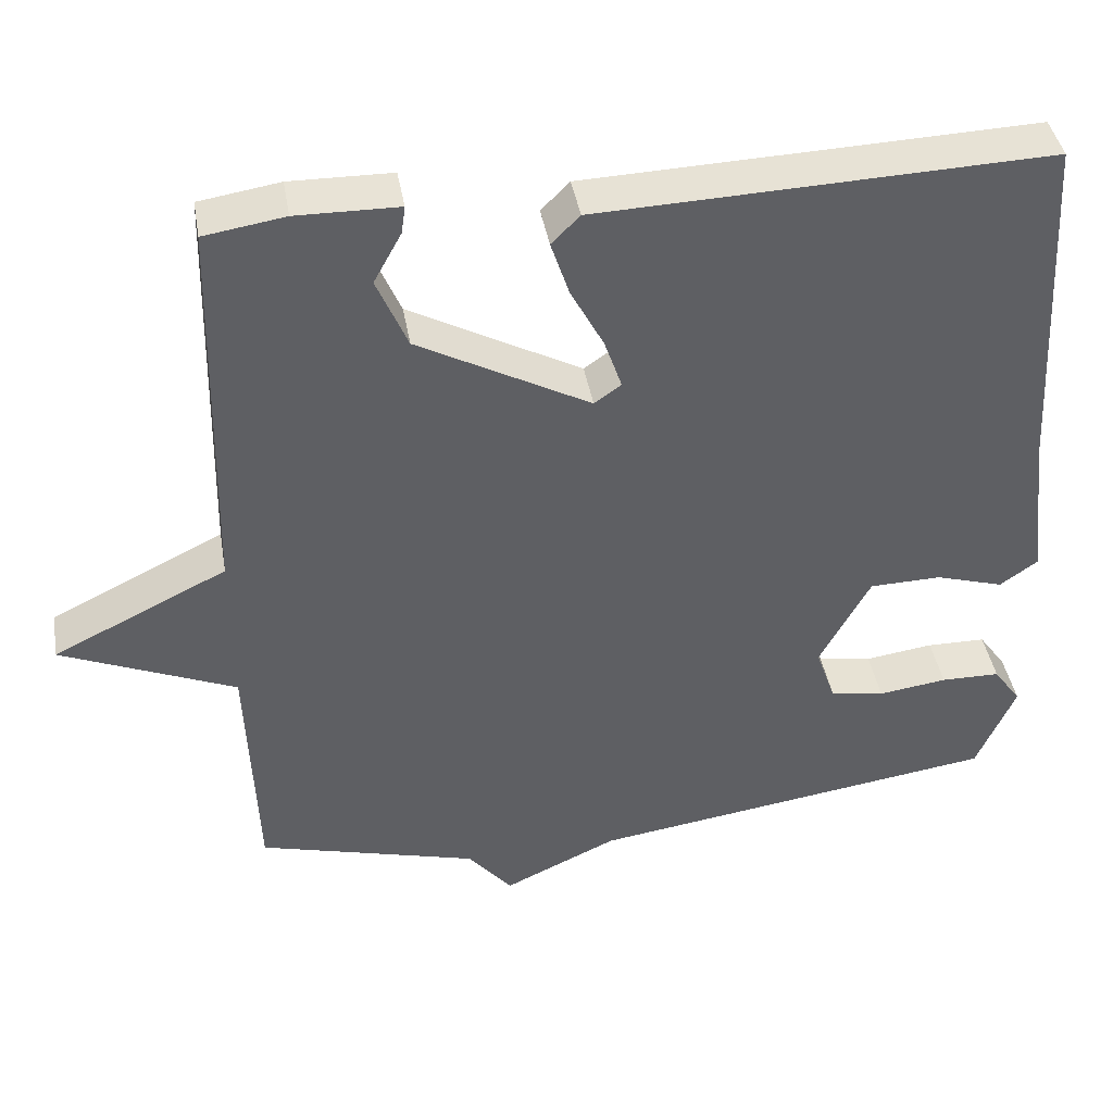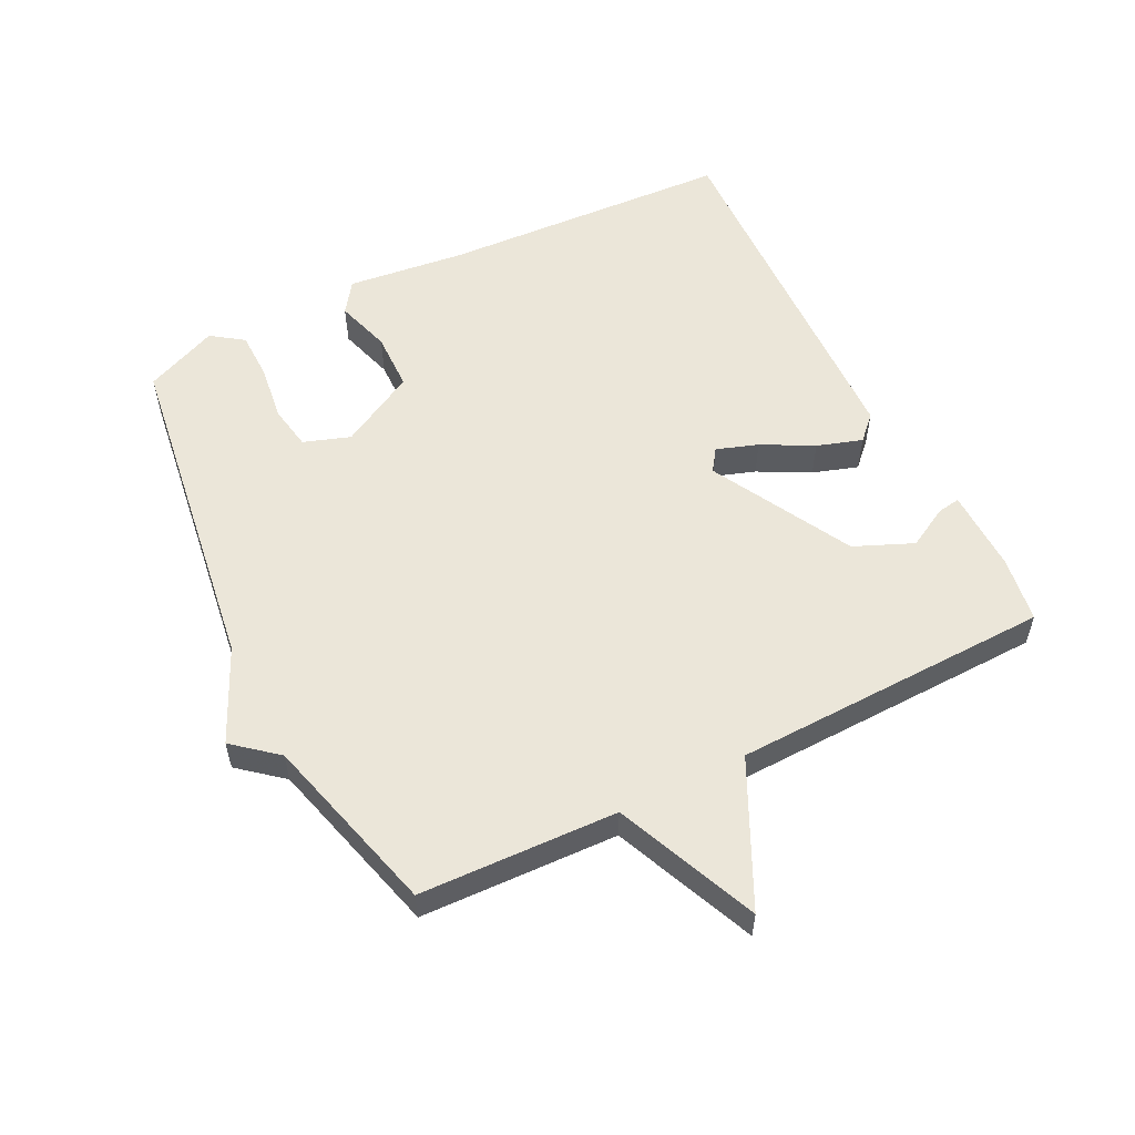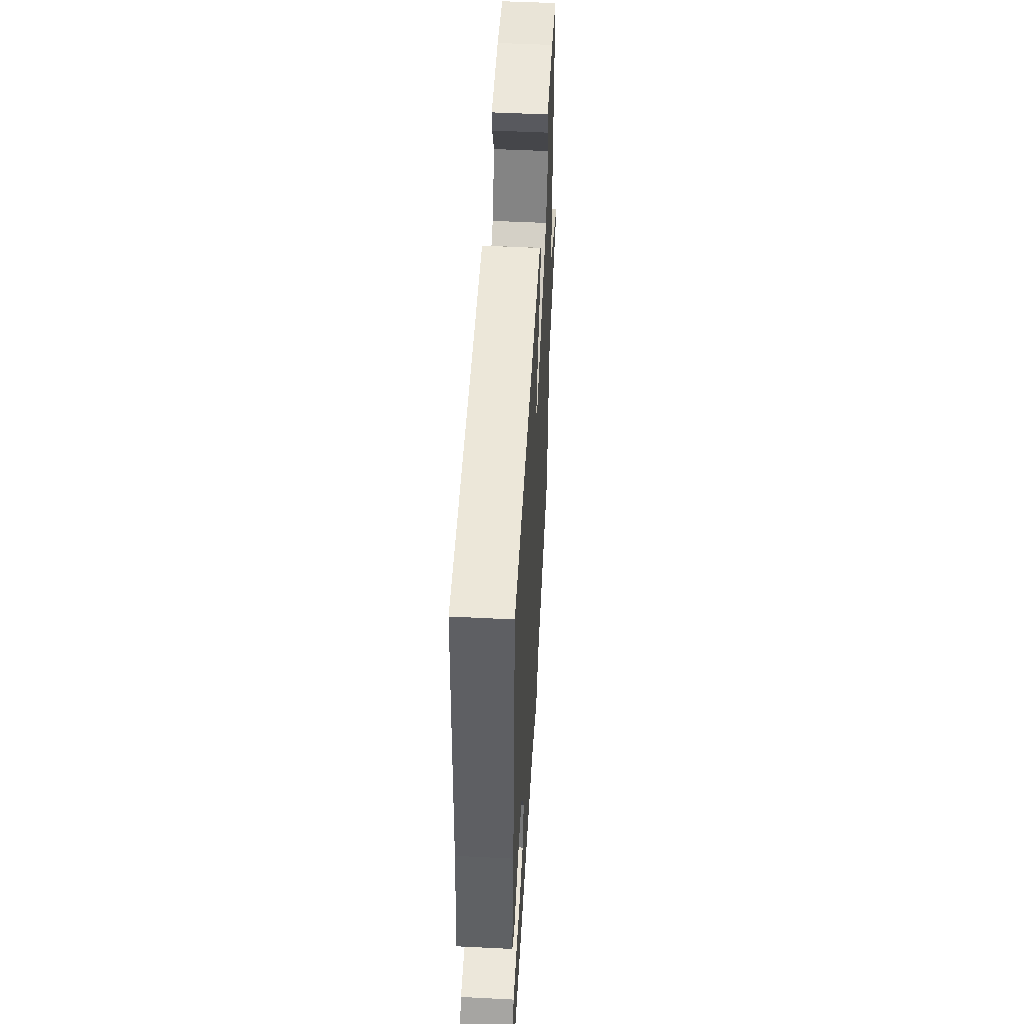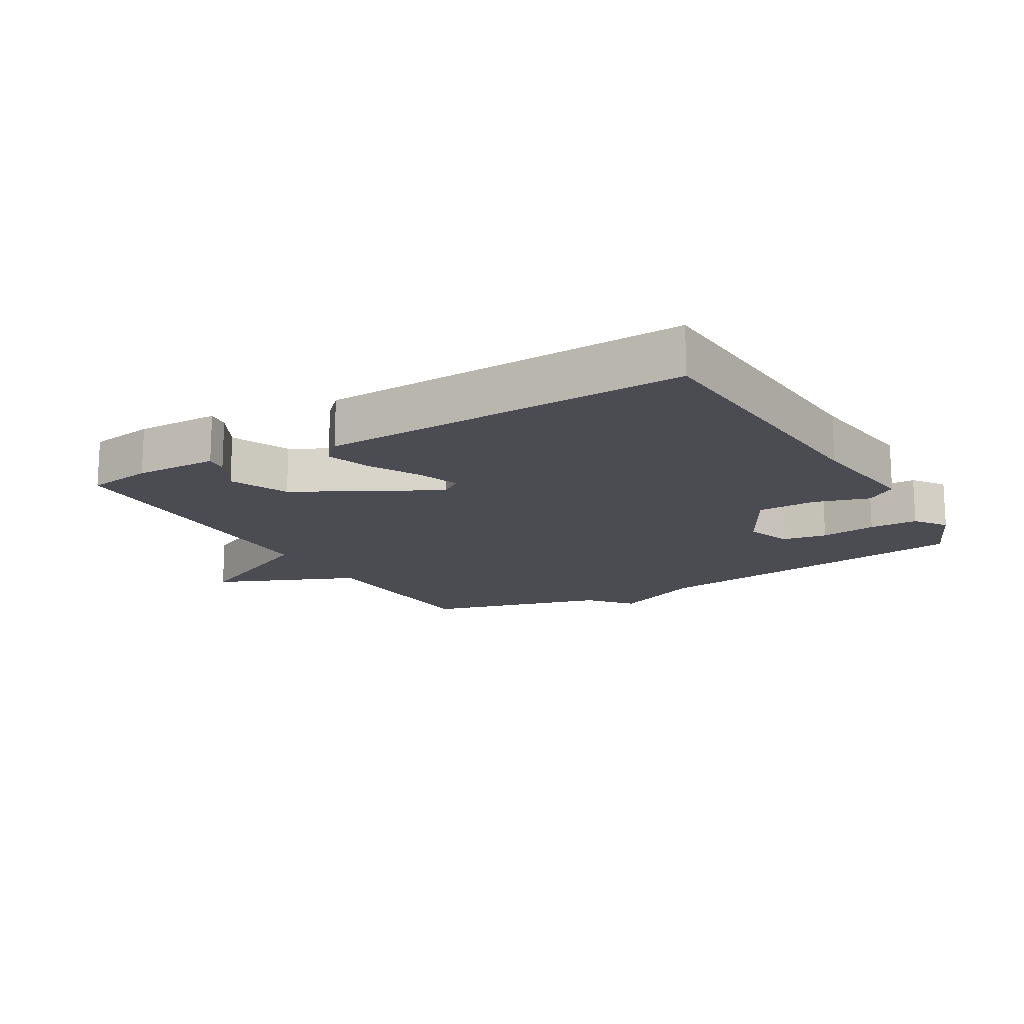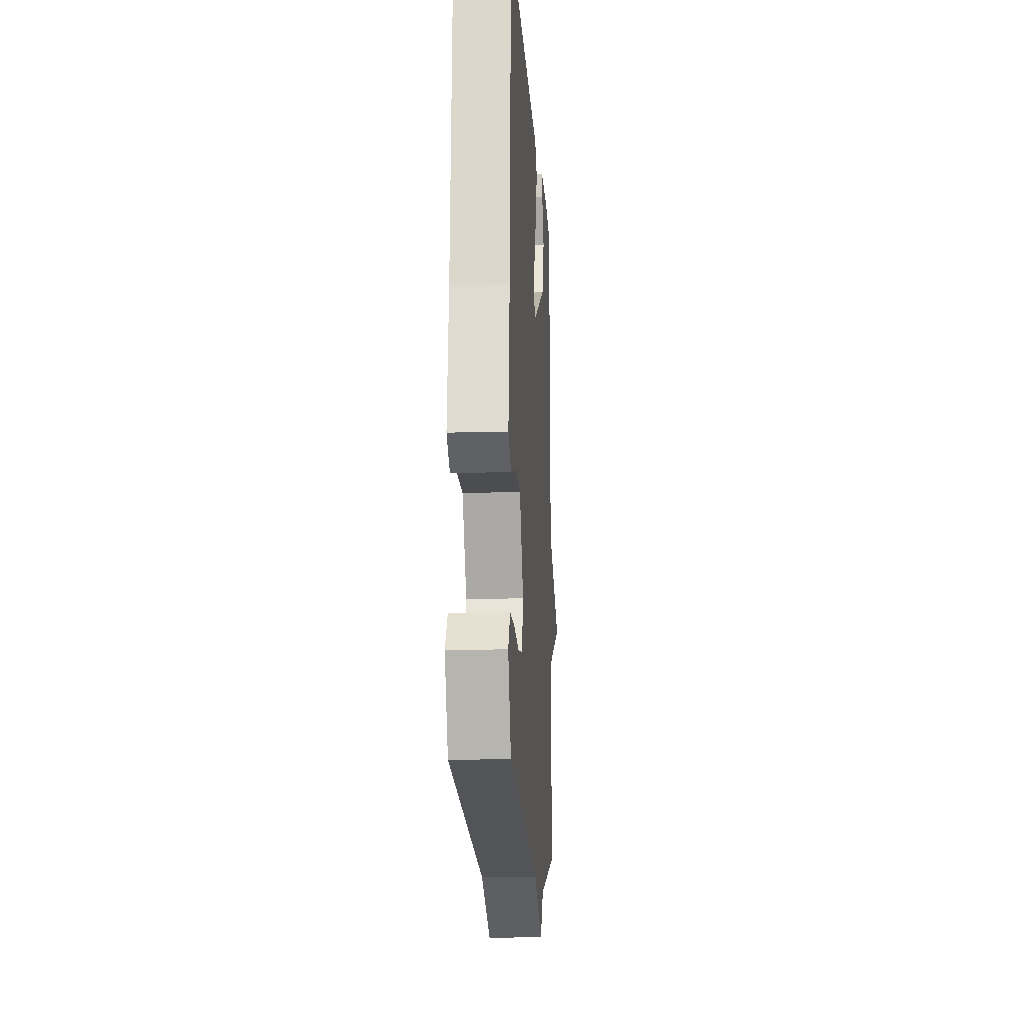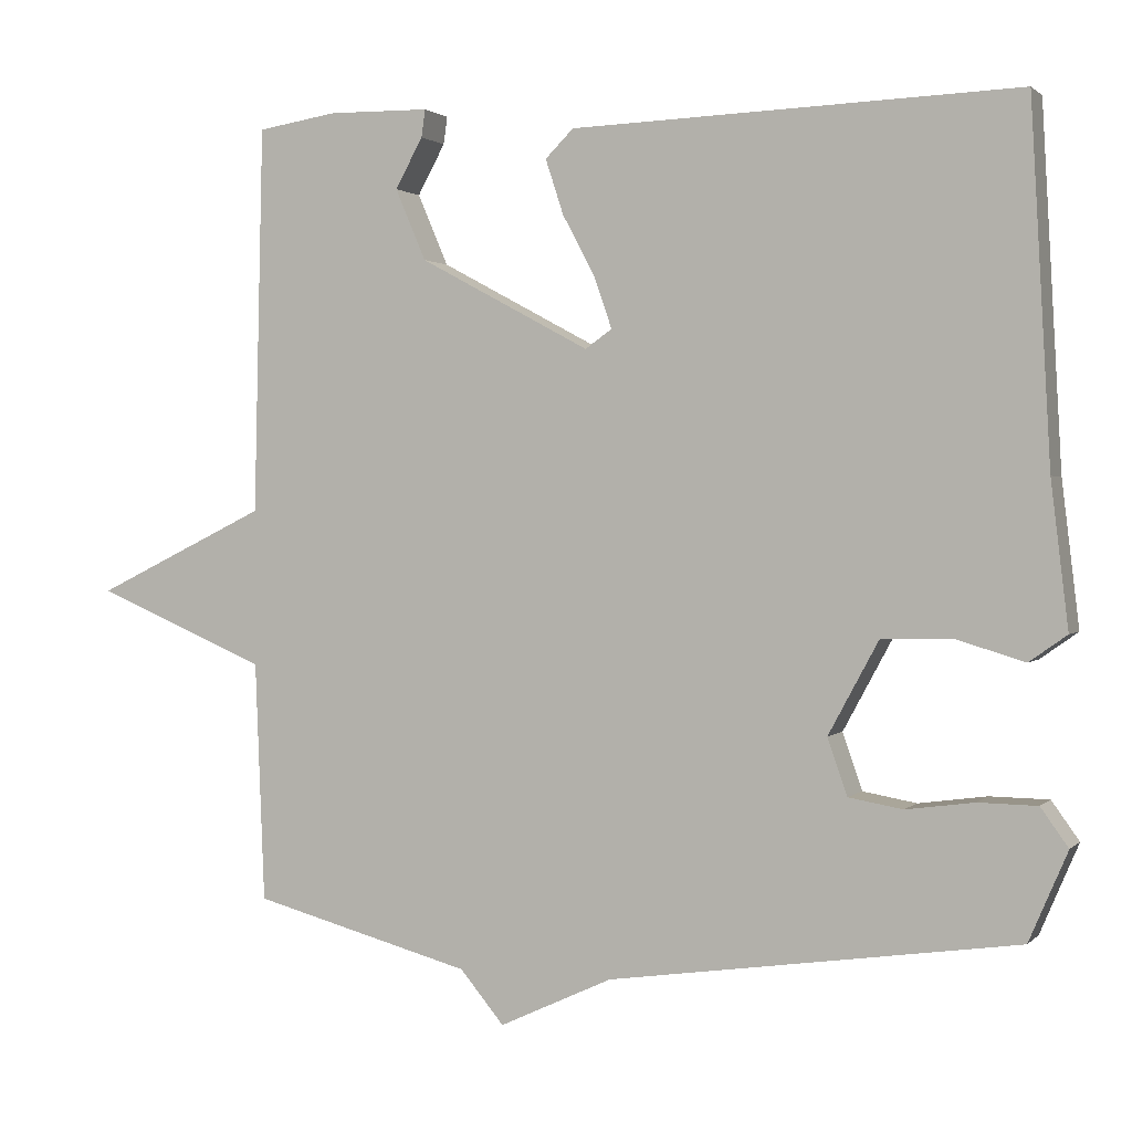
<metadata>
{"format":"obj","ext":"obj","renderer":"f3d","projection":"perspective","resolution":1024,"background":"white","views":[{"elev":41.4,"azim":-9.7,"up":"+Z"},{"elev":55.8,"azim":-116.7,"up":"+Y"},{"elev":51.5,"azim":93.1,"up":"+Z"},{"elev":-15.5,"azim":30.4,"up":"+Y"},{"elev":-14.6,"azim":93.5,"up":"+Z"},{"elev":1.4,"azim":21.0,"up":"+Z"}]}
</metadata>
<code>
v -0.5 0.07 0.5
v -0.398 0.07 0.516
v -0.269 0.07 0.514
v -0.274 0.07 0.479
v -0.309 0.07 0.415
v -0.27 0.07 0.324
v -0.052 0.07 0.207
v -0.018 0.07 0.231
v -0.04 0.07 0.295
v -0.082 0.07 0.374
v -0.105 0.07 0.444
v -0.069 0.07 0.48
v 0.5 0.07 0.5
v 0.525 0.07 0.048
v 0.547 0.07 -0.136
v 0.499 0.07 -0.17
v 0.413 0.07 -0.144
v 0.322 0.07 -0.146
v 0.258 0.07 -0.264
v 0.283 0.07 -0.336
v 0.352 0.07 -0.348
v 0.439 0.07 -0.336
v 0.514 0.07 -0.337
v 0.549 0.07 -0.386
v 0.5 0.07 -0.5
v -0.02 0.07 -0.575
v -0.164 0.07 -0.642
v -0.22 0.07 -0.575
v -0.5 0.07 -0.5
v -0.512 0.07 -0.194
v -0.732 0.07 -0.101
v -0.512 0.07 0.006
v -0.5 0 0.5
v -0.398 0 0.516
v -0.269 0 0.514
v -0.274 0 0.479
v -0.309 0 0.415
v -0.27 0 0.324
v -0.052 0 0.207
v -0.018 0 0.231
v -0.04 0 0.295
v -0.082 0 0.374
v -0.105 0 0.444
v -0.069 0 0.48
v 0.5 0 0.5
v 0.525 0 0.048
v 0.547 0 -0.136
v 0.499 0 -0.17
v 0.413 0 -0.144
v 0.322 0 -0.146
v 0.258 0 -0.264
v 0.283 0 -0.336
v 0.352 0 -0.348
v 0.439 0 -0.336
v 0.514 0 -0.337
v 0.549 0 -0.386
v 0.5 0 -0.5
v -0.02 0 -0.575
v -0.164 0 -0.642
v -0.22 0 -0.575
v -0.5 0 -0.5
v -0.512 0 -0.194
v -0.732 0 -0.101
v -0.512 0 0.006
f 30 31 32
f 32 1 2
f 30 32 2
f 29 30 2
f 28 29 2
f 26 27 28 2
f 24 25 26
f 23 24 26
f 22 23 26
f 21 22 26
f 20 21 26
f 19 20 26
f 18 19 26
f 14 15 16 17
f 14 17 18
f 13 14 18
f 12 13 18
f 11 12 18
f 10 11 18
f 9 10 18
f 8 9 18
f 7 8 18 26
f 2 3 4 5
f 2 5 6
f 26 2 6
f 6 7 26
f 64 63 62
f 34 33 64
f 34 64 62
f 34 62 61
f 34 61 60
f 34 60 59 58
f 58 57 56
f 58 56 55
f 58 55 54
f 58 54 53
f 58 53 52
f 58 52 51
f 58 51 50
f 49 48 47 46
f 50 49 46
f 50 46 45
f 50 45 44
f 50 44 43
f 50 43 42
f 50 42 41
f 50 41 40
f 58 50 40 39
f 37 36 35 34
f 38 37 34
f 38 34 58
f 58 39 38
f 1 33 34 2
f 2 34 35 3
f 3 35 36 4
f 4 36 37 5
f 5 37 38 6
f 6 38 39 7
f 7 39 40 8
f 8 40 41 9
f 9 41 42 10
f 10 42 43 11
f 11 43 44 12
f 12 44 45 13
f 13 45 46 14
f 14 46 47 15
f 15 47 48 16
f 16 48 49 17
f 17 49 50 18
f 18 50 51 19
f 19 51 52 20
f 20 52 53 21
f 21 53 54 22
f 22 54 55 23
f 23 55 56 24
f 24 56 57 25
f 25 57 58 26
f 26 58 59 27
f 27 59 60 28
f 28 60 61 29
f 29 61 62 30
f 30 62 63 31
f 31 63 64 32
f 32 64 33 1

</code>
